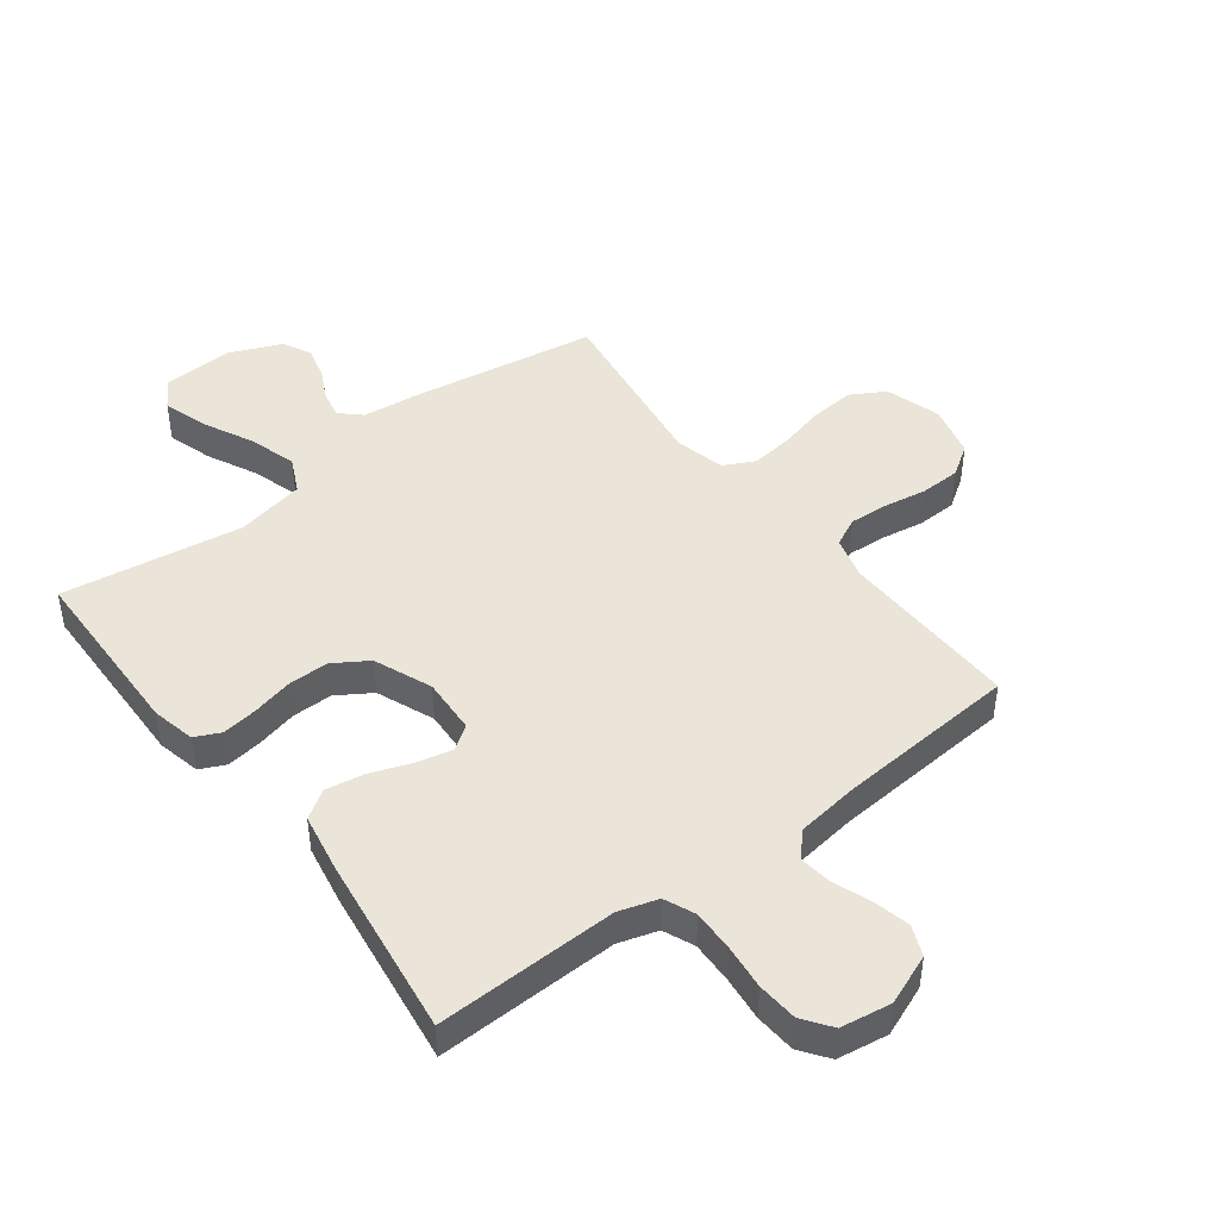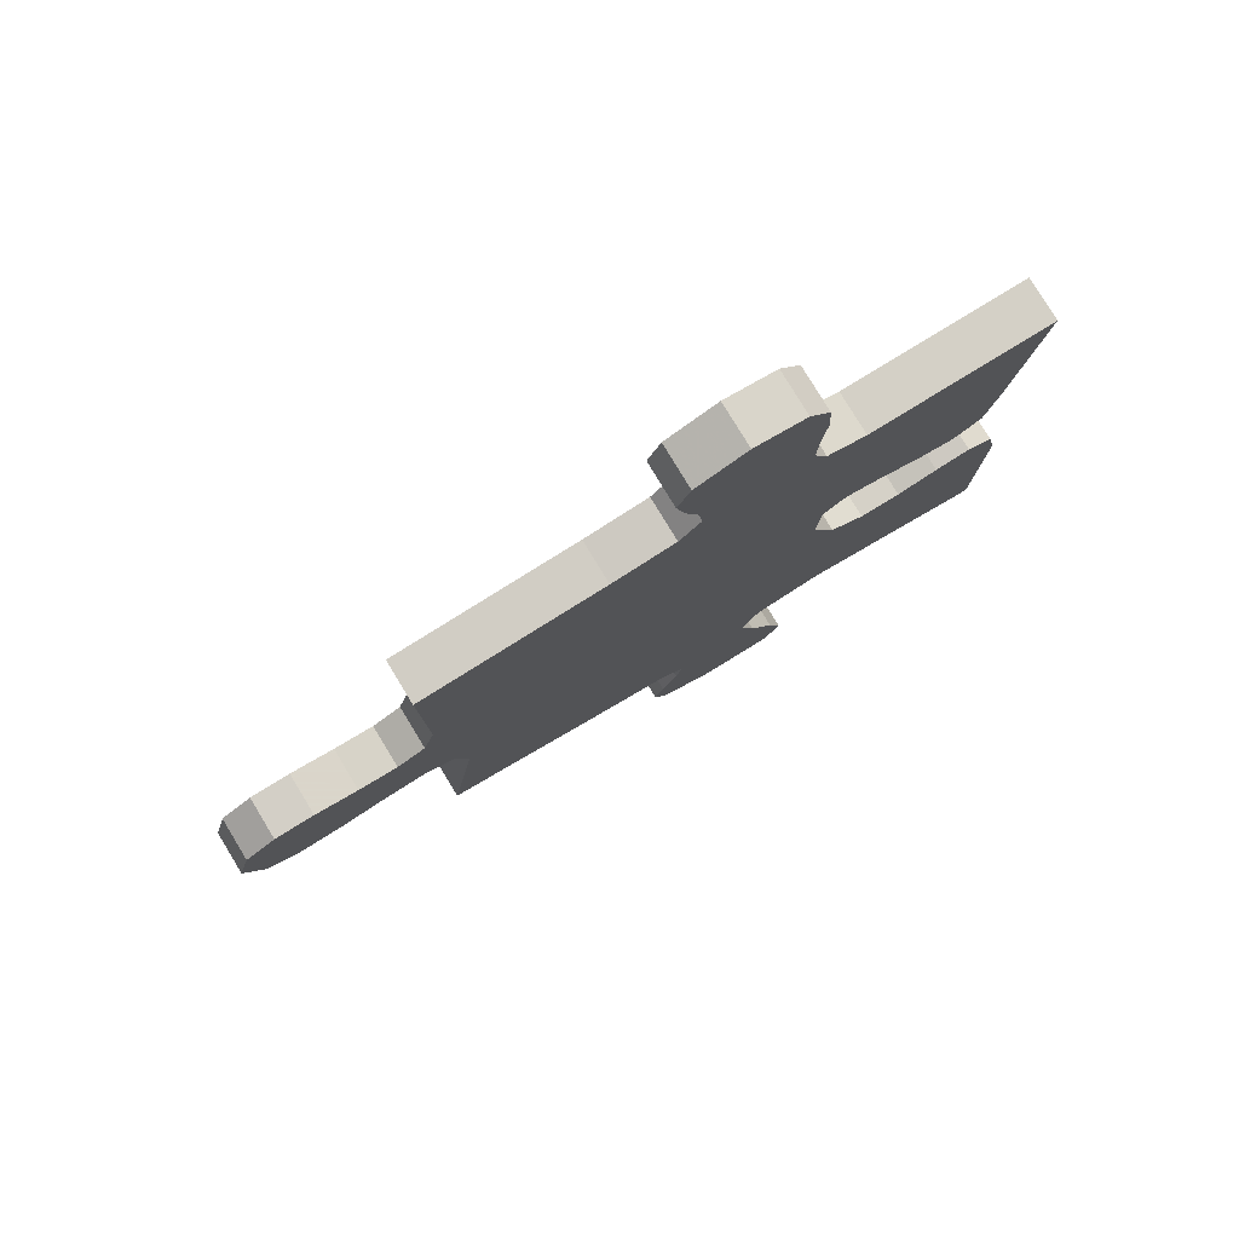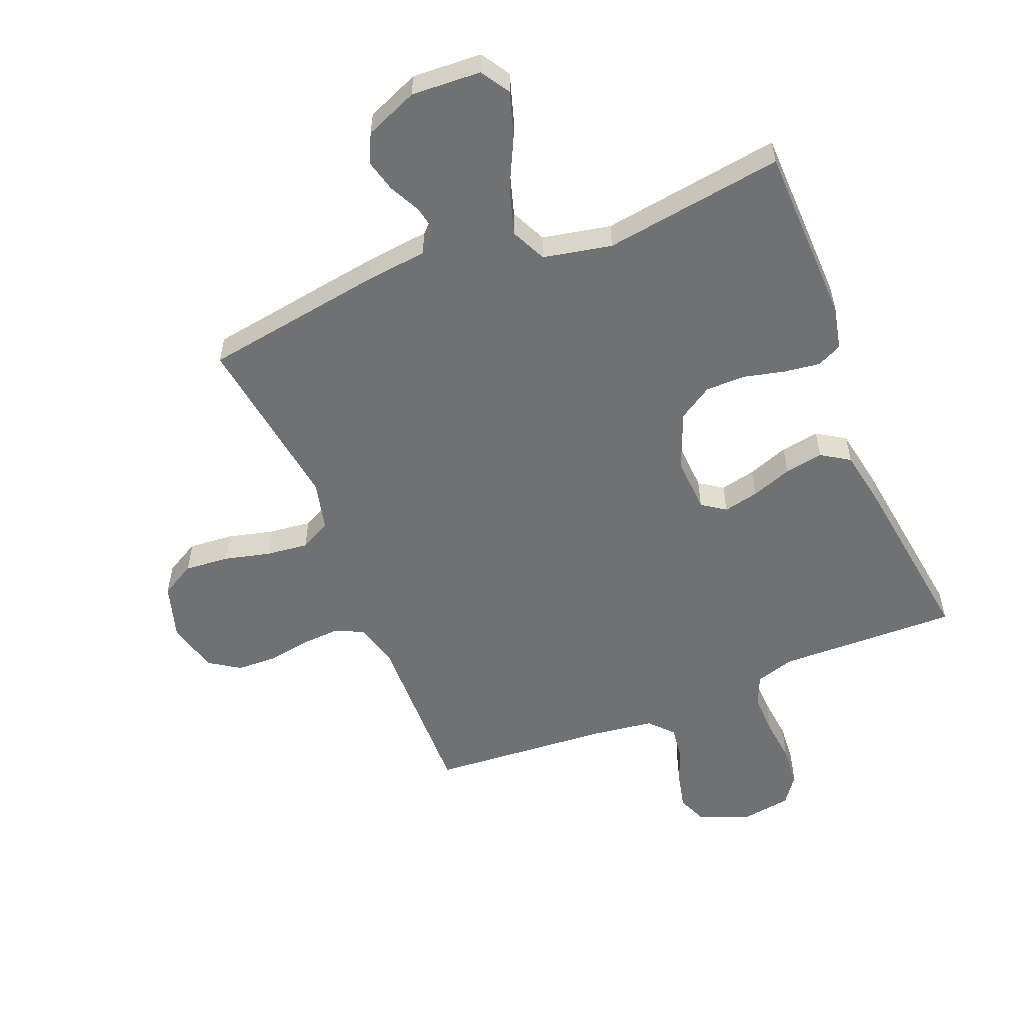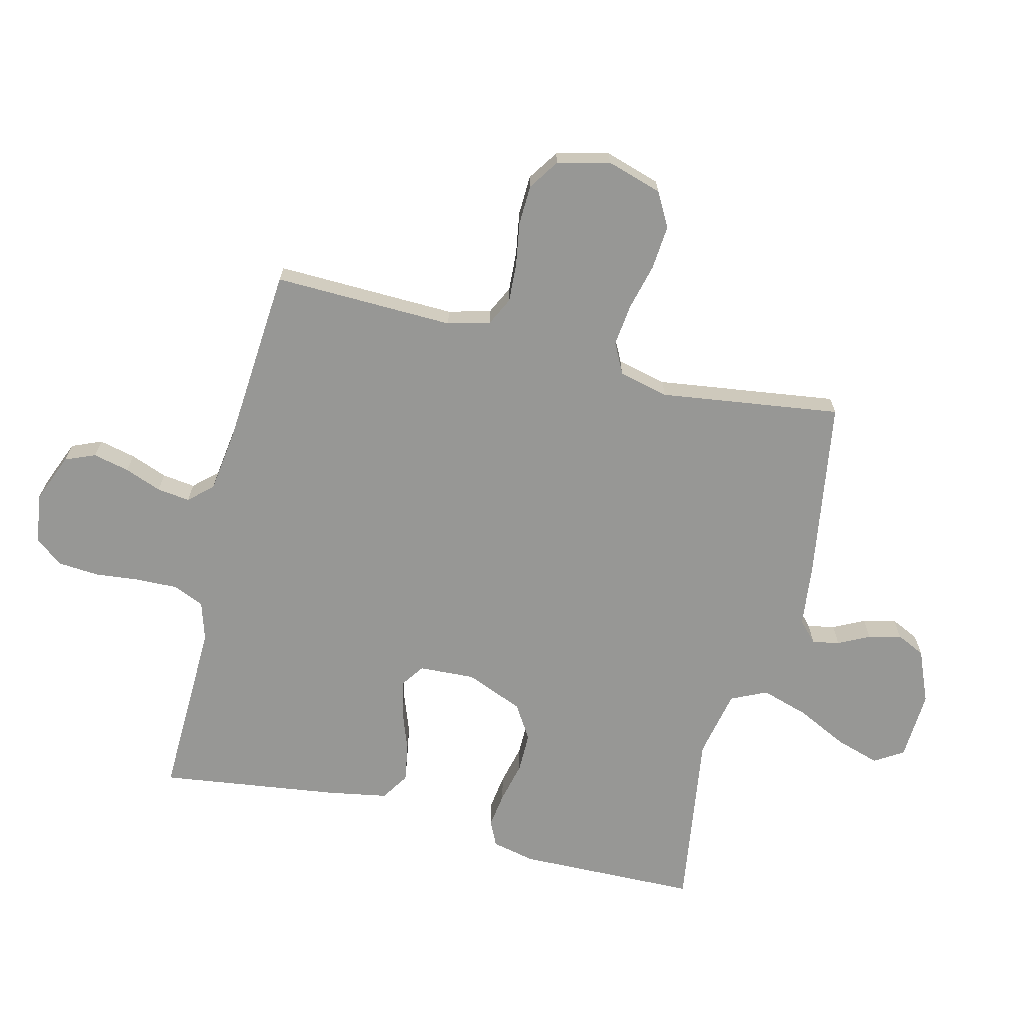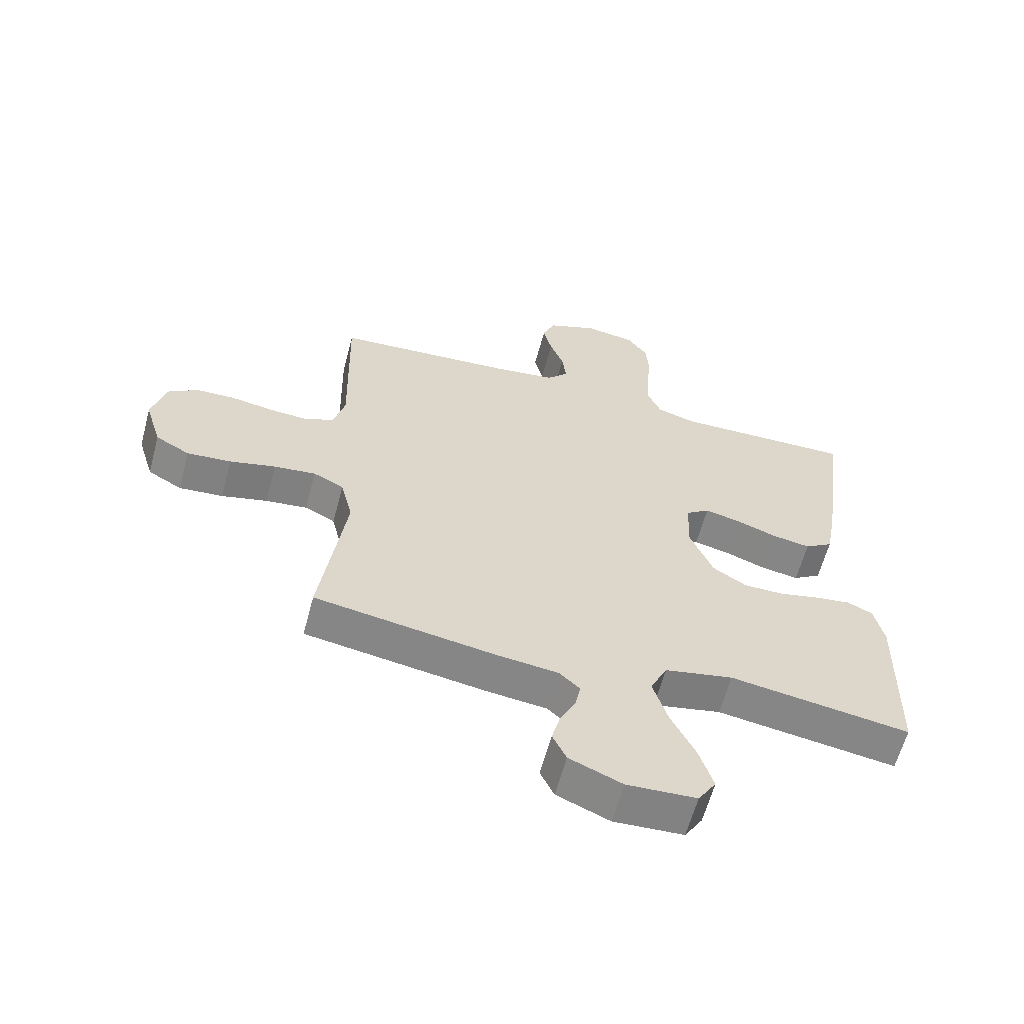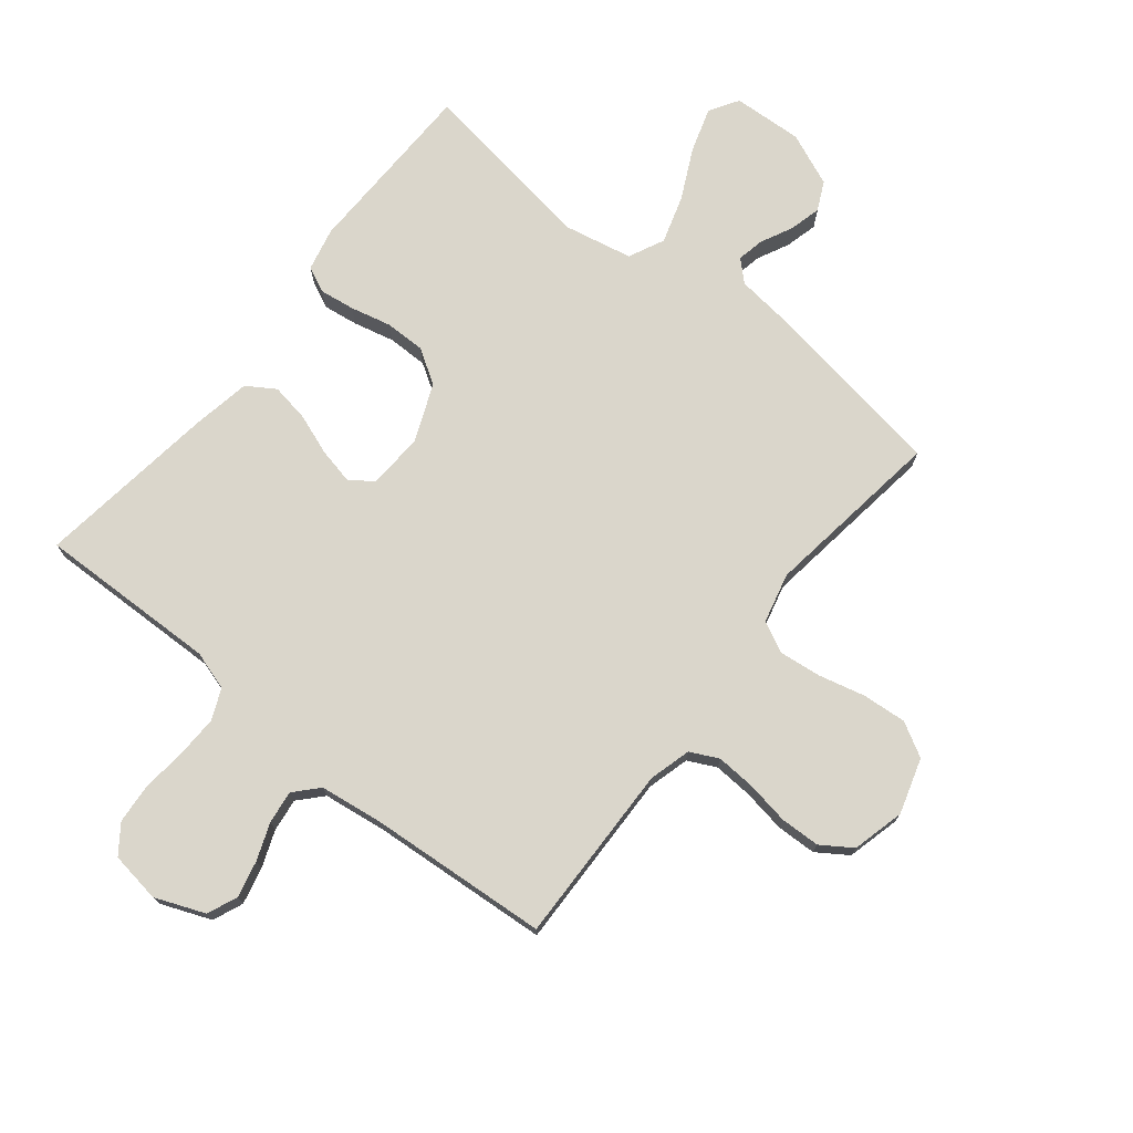
<metadata>
{"format":"obj","ext":"obj","renderer":"f3d","projection":"perspective","resolution":1024,"background":"white","views":[{"elev":45.4,"azim":-37.3,"up":"+Y"},{"elev":79.6,"azim":148.7,"up":"+Z"},{"elev":-55.2,"azim":-158.0,"up":"+Y"},{"elev":-68.1,"azim":76.0,"up":"+Y"},{"elev":-61.4,"azim":165.1,"up":"+Z"},{"elev":74.0,"azim":38.6,"up":"+Y"}]}
</metadata>
<code>
v 0.5 0.07 -0.5
v 0.2 0.07 -0.548
v 0.096 0.07 -0.56
v 0.062 0.07 -0.592
v 0.071 0.07 -0.637
v 0.097 0.07 -0.689
v 0.111 0.07 -0.743
v 0.088 0.07 -0.791
v 0 0.07 -0.828
v -0.116 0.07 -0.822
v -0.146 0.07 -0.774
v -0.123 0.07 -0.7
v -0.082 0.07 -0.616
v -0.058 0.07 -0.537
v -0.086 0.07 -0.478
v -0.2 0.07 -0.455
v -0.5 0.07 -0.5
v -0.507 0.07 -0.2
v -0.491 0.07 -0.128
v -0.449 0.07 -0.108
v -0.39 0.07 -0.116
v -0.322 0.07 -0.132
v -0.255 0.07 -0.132
v -0.198 0.07 -0.096
v -0.159 0.07 0
v -0.164 0.07 0.093
v -0.203 0.07 0.12
v -0.262 0.07 0.107
v -0.33 0.07 0.082
v -0.394 0.07 0.071
v -0.441 0.07 0.101
v -0.459 0.07 0.2
v -0.5 0.07 0.5
v -0.2 0.07 0.493
v -0.135 0.07 0.513
v -0.113 0.07 0.564
v -0.115 0.07 0.633
v -0.123 0.07 0.708
v -0.118 0.07 0.775
v -0.084 0.07 0.822
v 0 0.07 0.835
v 0.083 0.07 0.802
v 0.104 0.07 0.752
v 0.09 0.07 0.691
v 0.067 0.07 0.63
v 0.06 0.07 0.575
v 0.096 0.07 0.536
v 0.2 0.07 0.522
v 0.5 0.07 0.5
v 0.493 0.07 0.2
v 0.512 0.07 0.13
v 0.559 0.07 0.107
v 0.624 0.07 0.111
v 0.696 0.07 0.123
v 0.762 0.07 0.121
v 0.813 0.07 0.087
v 0.835 0.07 0
v 0.807 0.07 -0.092
v 0.75 0.07 -0.124
v 0.676 0.07 -0.118
v 0.599 0.07 -0.099
v 0.529 0.07 -0.091
v 0.478 0.07 -0.117
v 0.458 0.07 -0.2
v 0.5 0 -0.5
v 0.2 0 -0.548
v 0.096 0 -0.56
v 0.062 0 -0.592
v 0.071 0 -0.637
v 0.097 0 -0.689
v 0.111 0 -0.743
v 0.088 0 -0.791
v 0 0 -0.828
v -0.116 0 -0.822
v -0.146 0 -0.774
v -0.123 0 -0.7
v -0.082 0 -0.616
v -0.058 0 -0.537
v -0.086 0 -0.478
v -0.2 0 -0.455
v -0.5 0 -0.5
v -0.507 0 -0.2
v -0.491 0 -0.128
v -0.449 0 -0.108
v -0.39 0 -0.116
v -0.322 0 -0.132
v -0.255 0 -0.132
v -0.198 0 -0.096
v -0.159 0 0
v -0.164 0 0.093
v -0.203 0 0.12
v -0.262 0 0.107
v -0.33 0 0.082
v -0.394 0 0.071
v -0.441 0 0.101
v -0.459 0 0.2
v -0.5 0 0.5
v -0.2 0 0.493
v -0.135 0 0.513
v -0.113 0 0.564
v -0.115 0 0.633
v -0.123 0 0.708
v -0.118 0 0.775
v -0.084 0 0.822
v 0 0 0.835
v 0.083 0 0.802
v 0.104 0 0.752
v 0.09 0 0.691
v 0.067 0 0.63
v 0.06 0 0.575
v 0.096 0 0.536
v 0.2 0 0.522
v 0.5 0 0.5
v 0.493 0 0.2
v 0.512 0 0.13
v 0.559 0 0.107
v 0.624 0 0.111
v 0.696 0 0.123
v 0.762 0 0.121
v 0.813 0 0.087
v 0.835 0 0
v 0.807 0 -0.092
v 0.75 0 -0.124
v 0.676 0 -0.118
v 0.599 0 -0.099
v 0.529 0 -0.091
v 0.478 0 -0.117
v 0.458 0 -0.2
f 58 59 60 61
f 58 61 62
f 57 58 62
f 56 57 62
f 53 54 55 56
f 52 53 56 62
f 51 52 62 63
f 48 49 50
f 47 48 50 51
f 42 43 44 45
f 42 45 46
f 41 42 46
f 40 41 46
f 37 38 39 40
f 36 37 40 46
f 35 36 46 47
f 31 32 33 34
f 28 29 30 31
f 27 28 31 34
f 26 27 34 35
f 19 20 21 22
f 17 18 19 22
f 16 17 22 23
f 15 16 23 24
f 10 11 12 13
f 10 13 14
f 9 10 14
f 8 9 14
f 5 6 7 8
f 4 5 8 14
f 3 4 14 15
f 64 1 2 3
f 25 26 35 47
f 47 51 63 64
f 24 25 47 64
f 3 15 24 64
f 125 124 123 122
f 126 125 122
f 126 122 121
f 126 121 120
f 120 119 118 117
f 126 120 117 116
f 127 126 116 115
f 114 113 112
f 115 114 112 111
f 109 108 107 106
f 110 109 106
f 110 106 105
f 110 105 104
f 104 103 102 101
f 110 104 101 100
f 111 110 100 99
f 98 97 96 95
f 95 94 93 92
f 98 95 92 91
f 99 98 91 90
f 86 85 84 83
f 86 83 82 81
f 87 86 81 80
f 88 87 80 79
f 77 76 75 74
f 78 77 74
f 78 74 73
f 78 73 72
f 72 71 70 69
f 78 72 69 68
f 79 78 68 67
f 67 66 65 128
f 111 99 90 89
f 128 127 115 111
f 128 111 89 88
f 128 88 79 67
f 1 65 66 2
f 2 66 67 3
f 3 67 68 4
f 4 68 69 5
f 5 69 70 6
f 6 70 71 7
f 7 71 72 8
f 8 72 73 9
f 9 73 74 10
f 10 74 75 11
f 11 75 76 12
f 12 76 77 13
f 13 77 78 14
f 14 78 79 15
f 15 79 80 16
f 16 80 81 17
f 17 81 82 18
f 18 82 83 19
f 19 83 84 20
f 20 84 85 21
f 21 85 86 22
f 22 86 87 23
f 23 87 88 24
f 24 88 89 25
f 25 89 90 26
f 26 90 91 27
f 27 91 92 28
f 28 92 93 29
f 29 93 94 30
f 30 94 95 31
f 31 95 96 32
f 32 96 97 33
f 33 97 98 34
f 34 98 99 35
f 35 99 100 36
f 36 100 101 37
f 37 101 102 38
f 38 102 103 39
f 39 103 104 40
f 40 104 105 41
f 41 105 106 42
f 42 106 107 43
f 43 107 108 44
f 44 108 109 45
f 45 109 110 46
f 46 110 111 47
f 47 111 112 48
f 48 112 113 49
f 49 113 114 50
f 50 114 115 51
f 51 115 116 52
f 52 116 117 53
f 53 117 118 54
f 54 118 119 55
f 55 119 120 56
f 56 120 121 57
f 57 121 122 58
f 58 122 123 59
f 59 123 124 60
f 60 124 125 61
f 61 125 126 62
f 62 126 127 63
f 63 127 128 64
f 64 128 65 1

</code>
